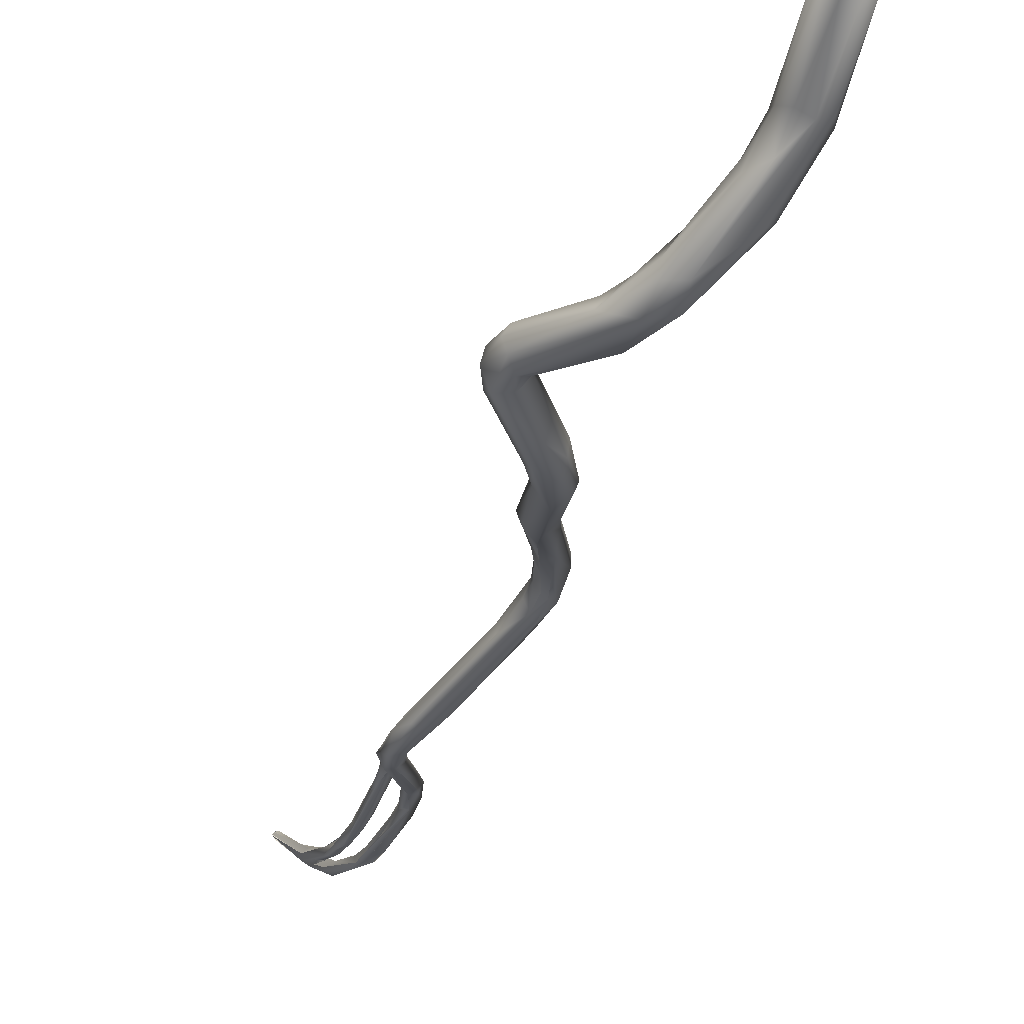
<metadata>
{"format":"obj","ext":"obj","renderer":"f3d","projection":"perspective","resolution":1024,"background":"white","views":[{"elev":-8.0,"azim":4.8,"up":"+Z"}]}
</metadata>
<code>
o grp1
v -28.2 -18.22 1524
v -28.13 -18.2 1524
v -28.08 -18.18 1524
v -28.2 -18.22 1524
v -28.1 -18.2 1524
v -28.09 -18.09 1524
v -28.16 -18.2 1524
v -28.14 -18.2 1524
v -28.16 -18.2 1524
v -28 -18.07 1524
v -27.9 -18.58 1524
v -27.99 -18.2 1524
v -27.99 -18.2 1524
v -28.1 -18.2 1524
v -27.99 -18.2 1524
v -28.09 -18.09 1524
v -27.99 -18.07 1524
v -26.88 -21.2 1523
v -26.59 -21.57 1523
v -26.99 -20.6 1523
v -26.99 -20.3 1523
v -27.79 -18.31 1524
v -26.97 -20.01 1523
v -26.97 -20.01 1523
v -26.72 -20.5 1523
v -27.99 -18.1 1524
v -27.99 -18.07 1524
v -27.99 -18.1 1524
v -27.99 -18.2 1524
v -26.59 -21.43 1523
v -26.12 -22.38 1523
v -26.36 -21.97 1523
v -26.59 -21.43 1523
v -26.57 -21.25 1523
v -26.05 -21.73 1523
v -26.57 -21.25 1523
v -26.95 -20.48 1523
v -26.92 -20.79 1523
v -26.59 -21.6 1523
v -26.22 -22.04 1523
v -26.99 -20.6 1523
v -25.91 -23.27 1523
v -26.22 -22.04 1523
v -26.4 -21.4 1523
v -26.49 -21.8 1523
v -26.72 -20.5 1523
v -26.41 -21.4 1523
v -26.1 -21.73 1523
v -26.74 -20.54 1523
v -26.41 -21.4 1523
v -26.22 -22.04 1523
v -25.99 -22.7 1523
v -25.16 -24.63 1523
v -25.53 -24.09 1523
v -25.53 -24.09 1523
v -25.89 -23.1 1523
v -25.29 -24.2 1523
v -25.59 -23.41 1523
v -25.89 -23.1 1523
v -25.11 -24.59 1524
v -25.77 -23.04 1523
v -24.93 -24.73 1523
v -25.78 -22.84 1523
v -25.59 -23.41 1523
v -25.7 -22.98 1522
v -26.01 -22.68 1523
v -24.74 -25.09 1523
v -25.49 -23.5 1523
v -26.01 -22.68 1523
v -25.4 -22.99 1523
v -26.19 -22.3 1523
v -25.99 -22.48 1523
v -25.99 -22.7 1523
v -25.99 -22.48 1523
v -25.87 -22.61 1523
v -25.87 -22.6 1523
v -25.99 -22.48 1523
v -25.96 -22.4 1523
v -25.99 -22.48 1523
v -25.96 -22.4 1523
v -25.79 -23 1523
v -25.54 -23.28 1523
v -25.89 -22.7 1523
v -25.89 -22.7 1523
v -25.87 -22.61 1523
v -25.56 -23.24 1523
v -26.08 -21.75 1523
v -26.07 -21.74 1523
v -25.4 -22.99 1523
v -26.36 -21.97 1523
v -26.21 -21.8 1523
v -26.21 -21.8 1523
v -25.99 -22.48 1523
v -25.96 -22.4 1523
v -25.49 -23.5 1523
v -24.83 -24.82 1523
v -24.76 -25.68 1524
v -24.75 -25.7 1524
v -24.98 -24.55 1522
v -24.19 -25.3 1523
v -24.79 -24.1 1523
v -25.49 -23.5 1523
v -24.83 -24.82 1523
v -24.59 -24.75 1523
v -25.12 -24.14 1523
v -24.88 -24.82 1523
v -24.53 -25.31 1524
v -24.29 -25.61 1523
v -25.19 -24.12 1523
v -24.7 -24.28 1523
v -25.3 -23.29 1523
v -24.79 -24.1 1523
v -25.38 -23.72 1523
v -25.19 -24.12 1523
v -26.07 -21.74 1523
v -24.05 -27.38 1525
v -24.31 -26.07 1524
v -24.11 -26.22 1524
v -23.18 -28.74 1525
v -24.05 -27.42 1525
v -22.79 -28.76 1524
v -24.39 -25.51 1523
v -22.79 -28.78 1524
v -23.67 -26.45 1523
v -24.53 -25.31 1524
v -24.37 -25.59 1524
v -23.44 -27.91 1525
v -23.74 -27.05 1524
v -23.74 -27.05 1524
v -24.19 -25.3 1523
v -24.36 -25.74 1523
v -24.35 -25.8 1523
v -24.16 -25.37 1523
v -22.83 -27.6 1524
v -24.12 -25.24 1523
v -23.73 -26.25 1523
v -23.1 -34 1525
v -23.12 -33.78 1525
v -22.91 -33.71 1525
v -23.43 -29.73 1525
v -23.1 -30.93 1525
v -23.12 -30.75 1526
v -23.53 -29.22 1525
v -23.29 -29.3 1525
v -22.98 -29.9 1525
v -23.09 -30.9 1525
v -23.29 -29.3 1525
v -23.02 -29.91 1526
v -23.67 -28.31 1525
v -23.77 -27.94 1525
v -23.26 -28.78 1525
v -22.79 -29 1525
v -23.46 -27.43 1524
v -23.16 -28.31 1524
v -23.5 -27.8 1525
v -23.71 -26.57 1524
v -23.71 -26.58 1524
v -22.84 -28.16 1524
v -23.83 -26.79 1523
v -23.83 -26.79 1523
v -23.87 -26.62 1523
v -23.76 -26 1523
v -23.58 -26.55 1524
v -22.58 -35.57 1525
v -22.4 -36.24 1526
v -22.83 -35.2 1525
v -21.66 -36.83 1525
v -22.85 -34.81 1525
v -22.51 -35.78 1526
v -22.18 -35.82 1526
v -22.51 -35.78 1526
v -22.07 -36.31 1526
v -22.29 -35.37 1526
v -22.84 -34.32 1525
v -22.5 -34.62 1525
v -22.72 -34.39 1525
v -22.4 -34.14 1525
v -22.31 -34.09 1525
v -22.4 -34.14 1525
v -22.9 -33.7 1525
v -22.96 -33.26 1525
v -22.98 -29.92 1525
v -22.69 -29.91 1524
v -22.7 -32.6 1525
v -22.97 -33.26 1525
v -22.82 -29.82 1525
v -22.92 -32.3 1525
v -22.81 -32.2 1525
v -22.92 -32.3 1525
v -22.81 -30.53 1525
v -22.39 -30.5 1524
v -22.24 -30.04 1525
v -22.39 -30.5 1524
v -22.81 -32.2 1525
v -22.81 -32.2 1525
v -22.69 -30.79 1525
v -22.41 -29.91 1524
v -22.51 -30.64 1525
v -22.4 -30.83 1525
v -22.43 -28.83 1524
v -22.49 -29.82 1525
v -22.49 -29.44 1525
v -22.93 -28.8 1524
v -21.83 -36.91 1526
v -22.07 -36.31 1526
v -19.52 -38.7 1528
v -20.78 -37.09 1526
v -22.06 -35.68 1525
v -21.7 -35.97 1525
v -20.98 -36.77 1526
v -21.6 -36.45 1526
v -19.59 -38.62 1528
v -22.18 -35.82 1526
v -22.06 -35.4 1525
v -22.17 -35.02 1525
v -21.6 -36.45 1526
v -21.42 -36.28 1526
v -21.7 -35.97 1525
v -22.06 -35.4 1525
v -21.7 -35.97 1525
v -19.47 -39.06 1528
v -18.52 -39.94 1528
v -18.41 -39.59 1528
v -19.06 -38.26 1528
v -18.69 -39.99 1529
v -18.51 -39.62 1529
v -19.03 -38.54 1528
v -18.5 -53.82 1532
v -18.39 -53.66 1532
v -18.29 -53.55 1531
v -18.49 -53.16 1532
v -18.42 -52.94 1532
v -17.79 -51.02 1531
v -18.38 -40.8 1529
v -18.47 -40.33 1529
v -18.55 -38.83 1528
v -17.81 -40.08 1528
v -17.84 -54.6 1532
v -14.85 -56.51 1532
v -15.9 -55.9 1533
v -17.98 -54.48 1532
v -17.77 -54.35 1533
v -17.71 -53.69 1531
v -17.69 -54.24 1532
v -17.98 -53.69 1533
v -17.54 -51.61 1530
v -17.41 -52.58 1531
v -17.73 -51.58 1531
v -17.83 -53.41 1533
v -17.39 -53.54 1532
v -17.6 -52.86 1532
v -17.78 -51.22 1530
v -17.32 -51.69 1531
v -17.63 -50.5 1530
v -17.7 -49.7 1530
v -17.52 -48.9 1530
v -18.38 -45.95 1530
v -18.19 -46.58 1529
v -17.28 -49.54 1529
v -17.67 -46.1 1529
v -18.14 -45.08 1530
v -18.07 -42.53 1529
v -17.98 -44.74 1529
v -17.94 -43.8 1530
v -17.66 -43.03 1529
v -17.41 -44.95 1530
v -18.28 -42.65 1529
v -18.08 -42.51 1529
v -18.23 -41.82 1530
v -17.88 -41.11 1530
v -17.57 -42.59 1530
v -17.89 -41.41 1529
v -18.29 -41.65 1529
v -18.17 -40.75 1529
v -18.11 -41.53 1529
v -18.29 -41.65 1529
v -18.19 -40.72 1529
v -18.02 -40.55 1528
v -17.86 -40.35 1529
v -18.02 -40.55 1528
v -17.7 -40.02 1529
v -18.1 -39.37 1529
v -17.39 -54.03 1532
v -15.81 -55.4 1533
v -17.36 -53.52 1532
v -17.05 -53.73 1532
v -17.36 -53.37 1532
v -14.83 -55.42 1533
v -16.77 -51.52 1530
v -16.72 -51.5 1531
v -16.96 -51.04 1530
v -17.4 -50.89 1531
v -16.94 -50.66 1531
v -17.06 -49.44 1530
v -17.4 -49.92 1531
v -17.4 -49.92 1531
v -16.75 -50 1530
v -17.15 -47.25 1530
v -16.61 -49.96 1530
v -17.18 -47.94 1529
v -17.44 -46.39 1530
v -17.4 -41.27 1529
v -17.39 -41.49 1529
v -14.47 -57.08 1533
v -15.33 -55.29 1532
v -15.25 -54.88 1532
v -15.33 -54.74 1533
v -14.66 -56.22 1534
v -14.45 -57 1534
v -13.86 -57 1534
v -14.17 -55.78 1533
v -13.85 -55.93 1533
v -13.82 -57.25 1533
v -14 -56.52 1532
v -12.78 -58 1535
v -12.05 -58.39 1535
v -12.27 -57.55 1534
v -13.85 -57.02 1534
v -12.06 -57.13 1534
v -13.84 -56.52 1534
v -13.87 -56.06 1534
v -13.21 -56.61 1535
v -12.77 -57.48 1536
v -11.21 -58.8 1536
v -12.71 -57.87 1536
v -12.18 -57.92 1536
v -11.9 -56.98 1535
v -12.05 -58.53 1536
v -10.8 -58.71 1536
v -11.42 -57.61 1537
v -11.34 -57.28 1536
v -10.97 -61.03 1538
v -11.65 -58.95 1536
v -11.14 -60.78 1539
v -11.07 -60.45 1539
v -10.92 -60.02 1539
v -10.84 -57.88 1536
v -10.73 -60.89 1538
v -10.56 -61.05 1539
v -10.16 -61.02 1538
v -10.42 -60.62 1539
v -10.3 -60.13 1539
v -10.71 -58.14 1537
v -9.81 -60.21 1539
v -10.12 -61 1539
v -9.84 -60.71 1538
v -9.832 -60.55 1539
f 5 6 7
f 8 9 10
f 11 8 12
f 14 15 16
f 8 10 12
f 15 17 16
f 18 19 1
f 20 21 2
f 12 22 23
f 24 22 25
f 1 19 2
f 25 22 27
f 25 27 21
f 2 21 13
f 22 12 26
f 27 22 28
f 21 27 29
f 30 31 32
f 31 33 34
f 37 34 38
f 39 40 41
f 38 42 18
f 38 30 32
f 35 36 11
f 21 43 44
f 45 42 38
f 33 38 34
f 45 38 32
f 46 47 48
f 3 37 4
f 4 37 38
f 38 18 4
f 20 51 21
f 35 11 12
f 44 25 21
f 12 23 35
f 42 53 54
f 55 56 42
f 55 57 56
f 58 42 52
f 59 60 61
f 42 62 53
f 63 64 58
f 31 65 99
f 99 66 31
f 66 99 67
f 67 68 69
f 65 35 70
f 45 52 42
f 18 59 71
f 52 45 72
f 40 71 59
f 61 40 59
f 42 56 18
f 73 74 75
f 78 79 68
f 77 80 76
f 81 82 43
f 76 63 83
f 84 63 52
f 52 85 84
f 58 52 63
f 61 82 81
f 66 32 31
f 65 36 35
f 65 31 34
f 87 88 89
f 68 90 69
f 71 19 18
f 71 40 39
f 48 47 91
f 49 92 50
f 68 79 90
f 93 45 32
f 94 48 91
f 86 92 49
f 43 82 44
f 94 95 48
f 80 92 76
f 86 76 92
f 24 88 87
f 88 24 25
f 97 98 54
f 65 100 99
f 100 65 101
f 97 54 53
f 98 57 55
f 96 68 67
f 102 103 104
f 62 105 106
f 106 105 107
f 103 108 104
f 98 60 57
f 110 111 104
f 70 101 65
f 112 89 110
f 58 62 42
f 109 82 61
f 109 61 60
f 105 64 63
f 63 76 105
f 105 76 86
f 62 58 113
f 86 114 105
f 64 105 113
f 113 105 62
f 115 102 104
f 89 88 111
f 111 110 89
f 116 97 149
f 117 118 119
f 98 150 60
f 120 150 98
f 121 67 122
f 123 122 124
f 149 97 53
f 117 149 53
f 97 120 98
f 118 125 126
f 118 117 107
f 127 126 60
f 128 126 127
f 129 118 126
f 122 67 99
f 99 124 122
f 99 100 130
f 99 130 124
f 131 108 103
f 62 117 53
f 67 132 96
f 106 107 117
f 133 134 135
f 135 110 133
f 126 105 114
f 105 126 125
f 126 109 60
f 100 101 135
f 110 135 112
f 136 110 104
f 136 104 108
f 137 138 181
f 139 140 138
f 138 140 181
f 140 141 181
f 140 143 141
f 141 143 144
f 145 146 147
f 142 148 140
f 144 143 149
f 147 149 119
f 145 147 119
f 140 150 143
f 151 150 140
f 148 151 140
f 152 153 154
f 143 150 120
f 116 149 120
f 149 143 120
f 151 119 155
f 151 127 150
f 156 153 157
f 158 136 157
f 150 127 60
f 119 129 155
f 160 67 121
f 132 67 159
f 161 156 108
f 108 131 161
f 160 121 154
f 154 132 159
f 154 153 132
f 124 162 134
f 119 118 129
f 117 119 149
f 153 156 161
f 157 136 108
f 100 135 162
f 134 133 163
f 130 162 124
f 162 135 134
f 164 165 166
f 165 168 166
f 165 169 168
f 204 165 164
f 170 171 172
f 170 173 171
f 174 166 137
f 164 166 174
f 164 174 175
f 171 176 168
f 171 173 176
f 177 176 173
f 166 168 138
f 138 168 139
f 176 139 168
f 181 174 137
f 175 174 183
f 182 181 141
f 190 185 186
f 185 187 186
f 188 189 145
f 174 181 190
f 175 183 191
f 192 175 193
f 176 142 180
f 188 145 184
f 177 184 176
f 187 194 186
f 194 196 186
f 195 184 196
f 183 174 190
f 139 142 140
f 191 183 197
f 184 198 196
f 177 199 184
f 199 198 184
f 148 176 184
f 176 148 142
f 145 148 184
f 198 201 196
f 201 152 196
f 201 202 152
f 199 202 198
f 203 190 154
f 183 190 203
f 121 183 203
f 123 197 183
f 190 186 154
f 186 152 154
f 186 196 152
f 192 200 202
f 151 148 119
f 119 148 145
f 203 154 121
f 158 157 152
f 157 153 152
f 124 134 123
f 134 200 123
f 200 197 123
f 202 158 152
f 200 134 158
f 202 200 158
f 163 158 134
f 165 206 205
f 169 165 205
f 167 204 164
f 207 167 208
f 208 209 210
f 172 211 170
f 172 212 211
f 208 167 164
f 208 164 175
f 215 213 214
f 209 208 215
f 217 214 213
f 217 218 219
f 214 220 215
f 217 213 216
f 210 218 217
f 178 179 215
f 175 178 208
f 208 178 215
f 213 215 179
f 192 178 175
f 179 178 192
f 179 192 199
f 200 192 197
f 197 192 193
f 202 199 192
f 221 206 165
f 165 204 221
f 208 210 207
f 204 167 222
f 167 223 222
f 223 167 207
f 204 222 221
f 217 224 210
f 221 225 206
f 212 226 227
f 211 212 227
f 224 217 216
f 231 228 232
f 228 229 232
f 230 228 231
f 231 232 233
f 234 225 222
f 234 235 225
f 226 206 235
f 222 225 221
f 206 226 212
f 235 206 225
f 207 237 223
f 236 237 207
f 210 236 207
f 236 210 224
f 224 216 227
f 238 239 240
f 240 241 238
f 230 243 244
f 241 229 228
f 230 238 228
f 241 228 238
f 244 238 230
f 241 242 229
f 229 242 245
f 231 246 230
f 247 230 246
f 243 230 247
f 248 232 249
f 250 251 249
f 232 229 245
f 232 245 249
f 252 246 231
f 231 233 252
f 232 248 233
f 249 251 248
f 254 246 252
f 252 233 255
f 252 255 254
f 254 255 257
f 259 254 258
f 258 254 257
f 256 257 255
f 257 262 258
f 258 262 263
f 259 258 263
f 256 261 257
f 260 259 263
f 260 263 265
f 266 260 265
f 262 257 267
f 265 263 268
f 257 261 269
f 261 264 269
f 265 268 272
f 257 269 267
f 267 269 273
f 269 264 270
f 264 271 270
f 272 268 274
f 265 272 237
f 262 267 275
f 267 276 275
f 271 303 270
f 234 275 276
f 273 235 234
f 275 234 277
f 237 272 278
f 235 273 269
f 269 226 235
f 269 270 226
f 222 223 280
f 277 234 222
f 272 274 280
f 280 274 222
f 237 278 223
f 303 281 279
f 226 270 279
f 236 281 237
f 279 282 226
f 281 236 282
f 279 281 282
f 282 236 224
f 227 282 224
f 227 226 282
f 241 240 242
f 242 240 284
f 283 244 243
f 243 285 283
f 285 286 283
f 287 286 285
f 288 249 245
f 285 243 247
f 287 251 250
f 287 250 286
f 247 289 285
f 285 289 290
f 287 285 290
f 287 253 251
f 291 247 246
f 291 289 247
f 253 248 251
f 253 292 248
f 253 293 292
f 287 293 253
f 293 287 290
f 246 254 259
f 246 259 291
f 291 297 289
f 292 233 248
f 292 295 233
f 293 294 292
f 292 294 296
f 297 291 259
f 295 255 233
f 255 295 256
f 290 298 293
f 259 300 297
f 294 256 296
f 298 294 293
f 300 299 297
f 300 298 299
f 294 261 256
f 294 301 261
f 300 259 260
f 298 300 266
f 301 264 261
f 298 301 294
f 266 300 260
f 298 266 301
f 301 271 264
f 301 303 271
f 301 266 303
f 266 302 303
f 265 302 266
f 265 237 302
f 303 279 270
f 237 281 302
f 303 302 281
f 239 304 240
f 238 244 239
f 244 305 239
f 305 244 283
f 305 283 286
f 284 245 242
f 284 288 245
f 307 286 250
f 305 286 306
f 306 286 307
f 250 249 288
f 290 289 299
f 289 297 299
f 298 290 299
f 308 284 240
f 288 307 250
f 304 309 240
f 314 239 305
f 308 240 310
f 240 309 310
f 306 311 305
f 305 311 314
f 284 308 288
f 312 306 307
f 307 288 312
f 313 304 239
f 309 304 315
f 313 316 304
f 309 318 310
f 313 239 314
f 321 308 320
f 320 308 310
f 321 320 322
f 310 323 320
f 312 288 321
f 312 311 306
f 321 288 308
f 313 324 316
f 315 304 316
f 315 318 309
f 325 318 315
f 310 325 323
f 313 314 317
f 313 317 324
f 326 322 323
f 314 311 319
f 312 327 311
f 319 311 327
f 323 322 320
f 315 328 325
f 317 329 324
f 325 328 323
f 328 326 323
f 319 317 314
f 330 321 322
f 327 312 331
f 331 312 321
f 328 334 326
f 328 333 332
f 328 332 334
f 326 334 335
f 315 316 328
f 328 316 333
f 316 324 333
f 326 335 336
f 317 319 329
f 319 337 329
f 322 326 330
f 326 336 330
f 319 327 337
f 321 330 331
f 331 337 327
f 333 324 338
f 324 340 338
f 332 339 334
f 332 333 338
f 340 339 332
f 332 338 340
f 334 339 335
f 335 339 341
f 335 342 336
f 335 341 342
f 330 336 342
f 342 343 330
f 342 344 343
f 337 343 344
f 337 331 343
f 346 329 337
f 330 343 331
f 340 345 339
f 345 340 346
f 347 345 346
f 340 324 329
f 329 346 340
f 347 346 344
f 339 345 341
f 347 341 345
f 342 341 347
f 342 347 344
f 346 337 344

</code>
